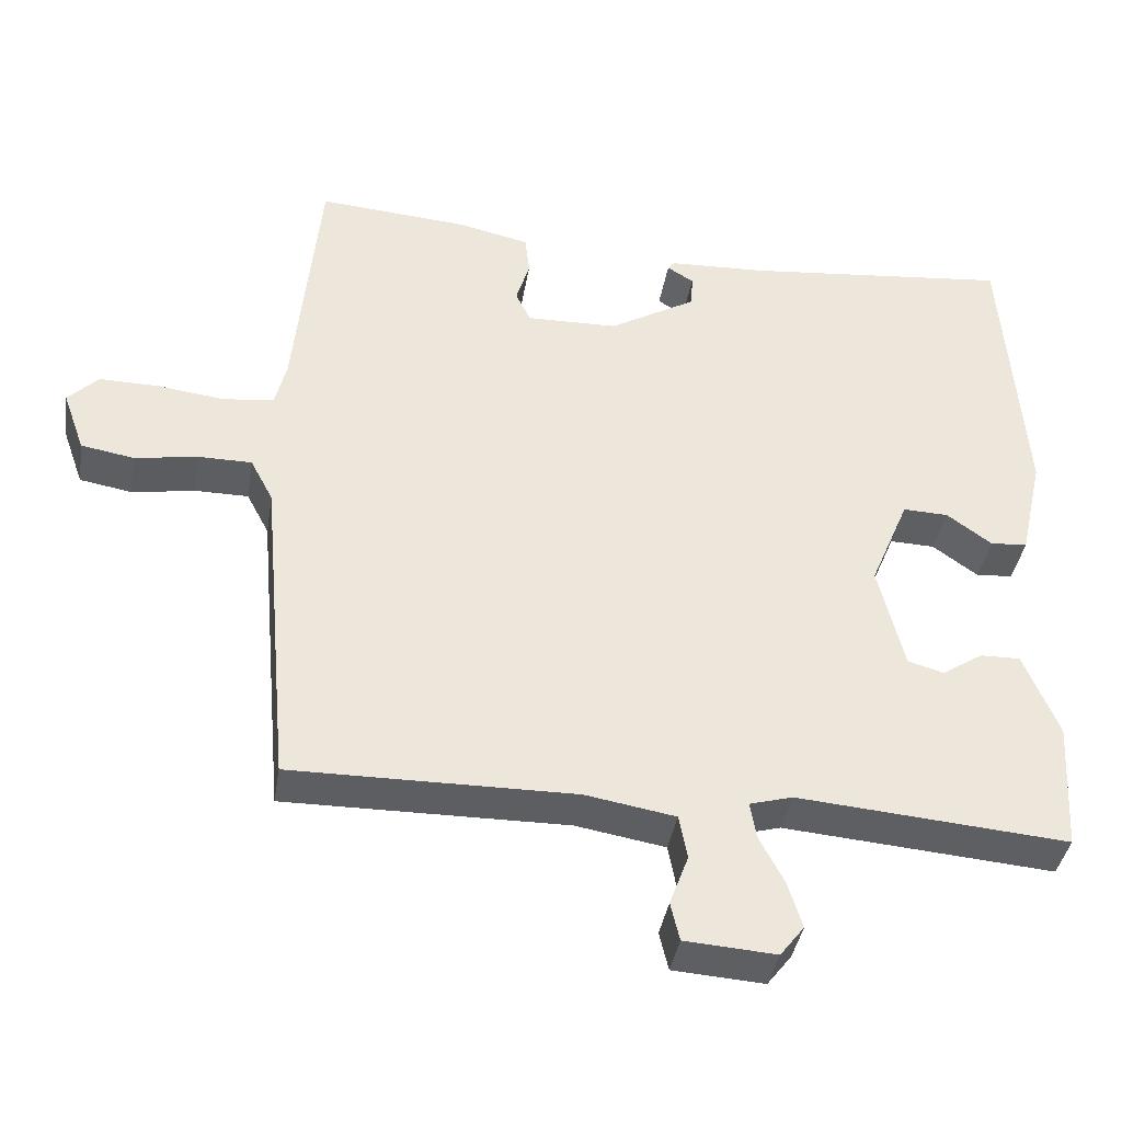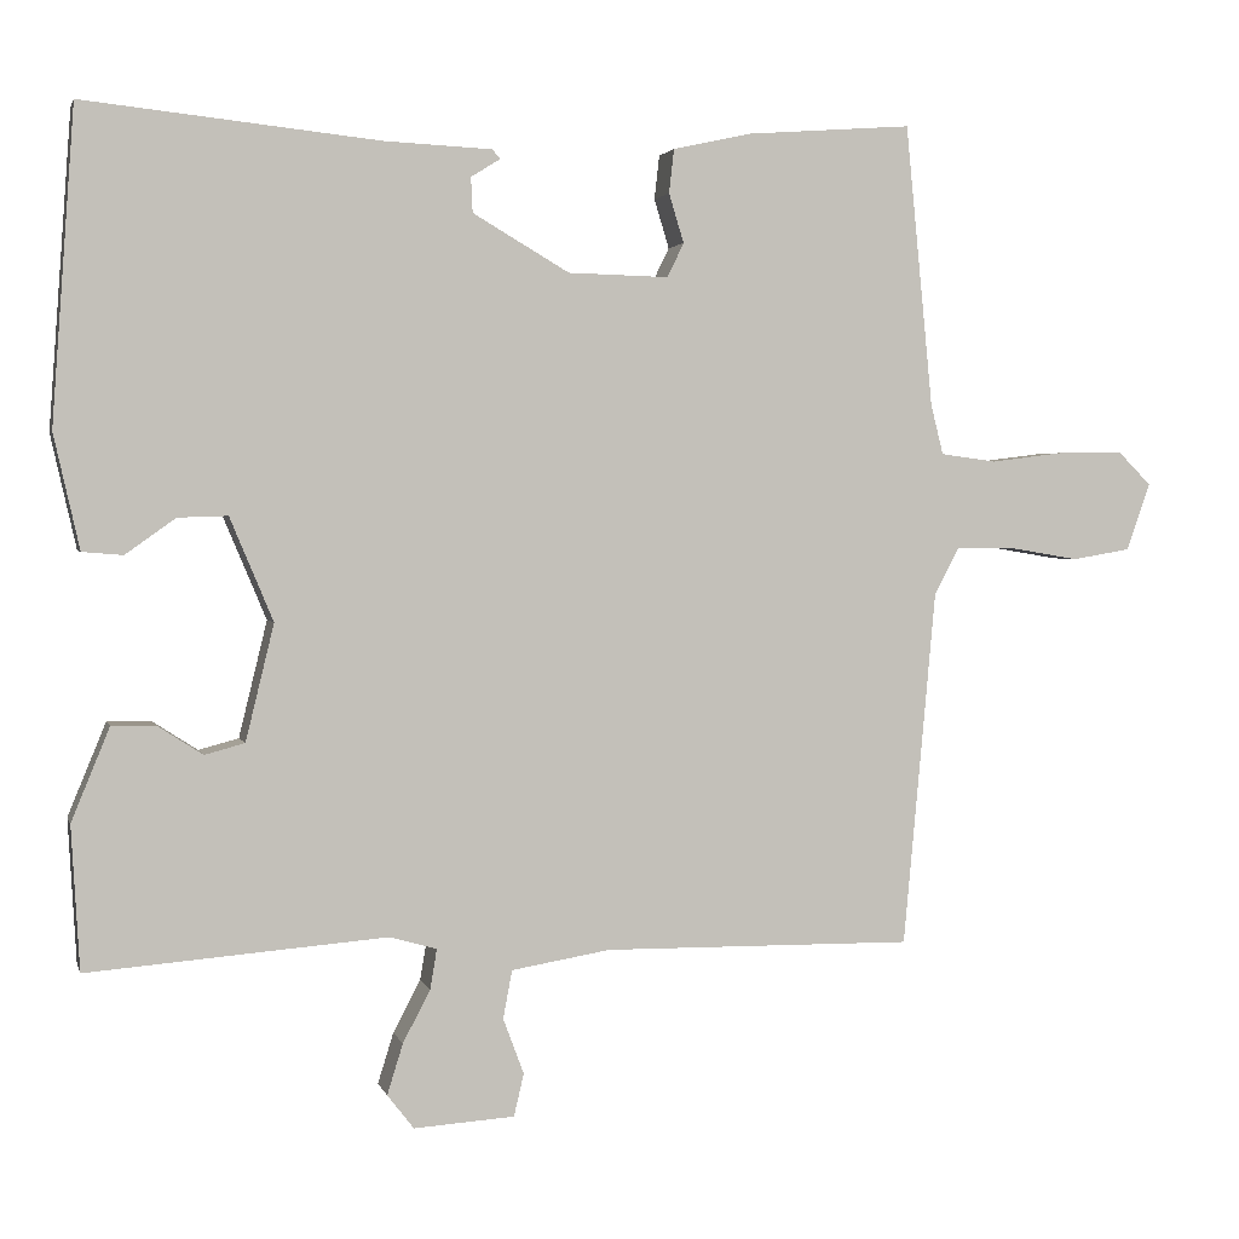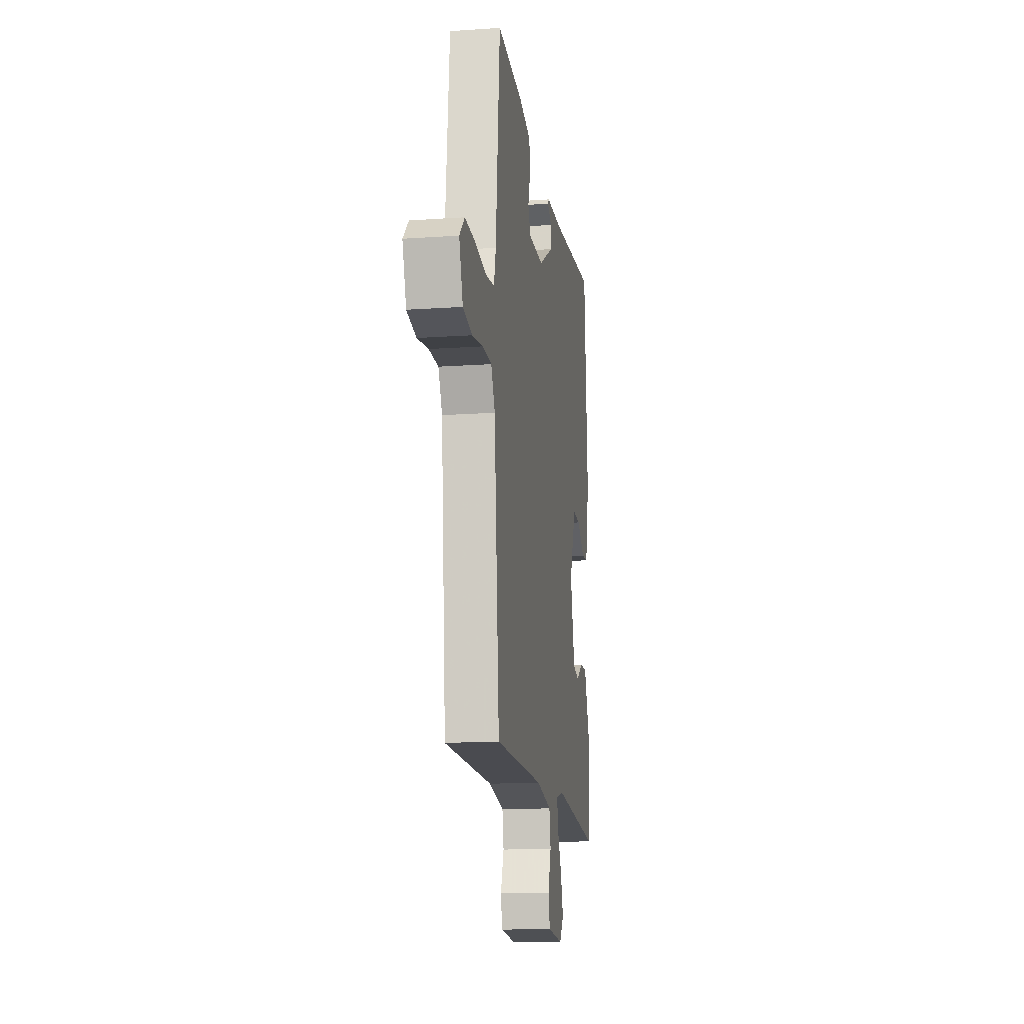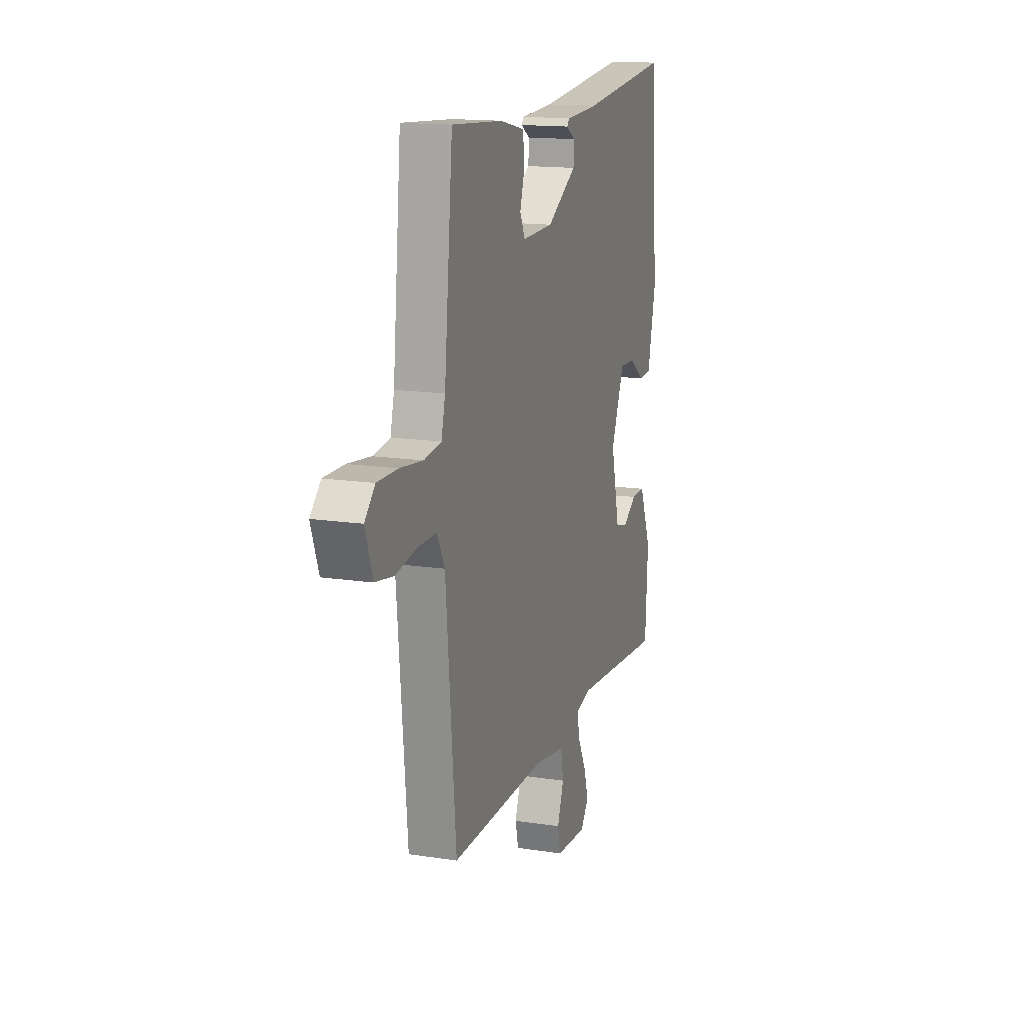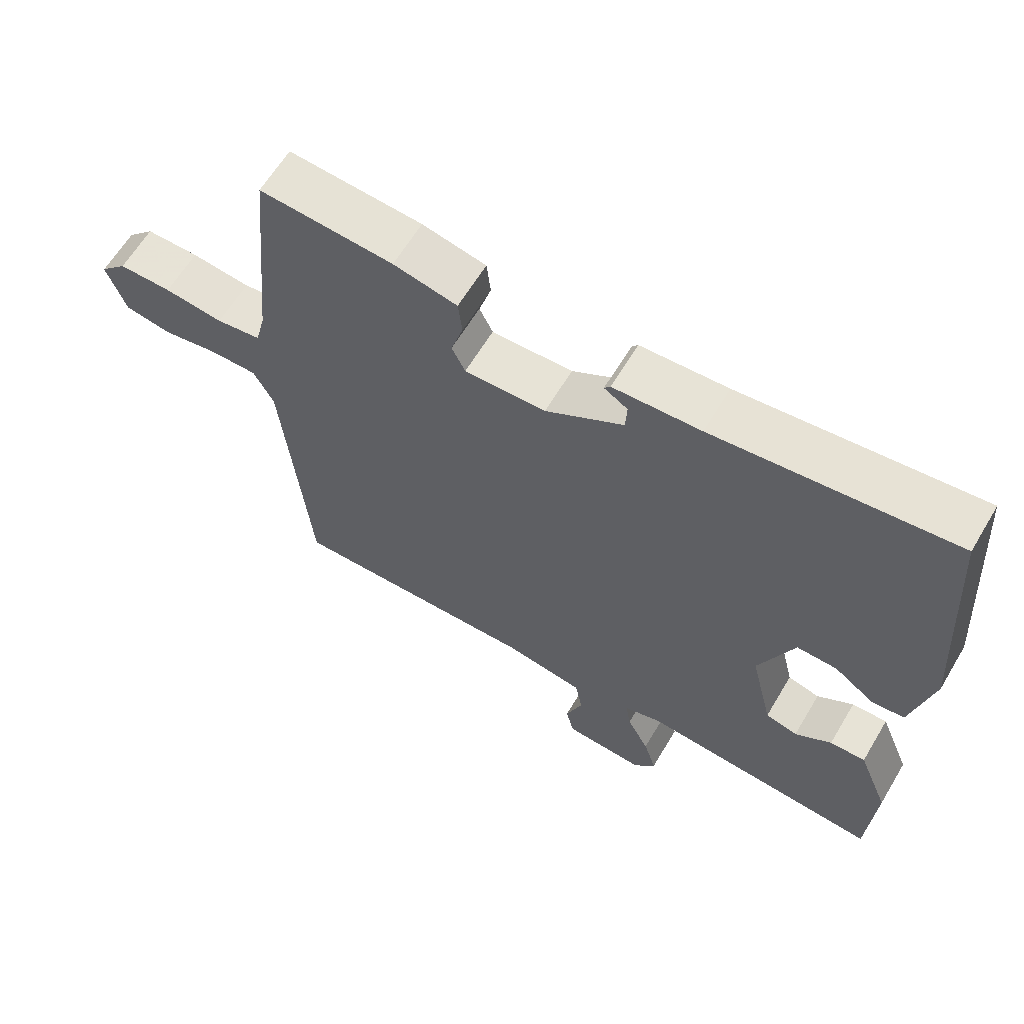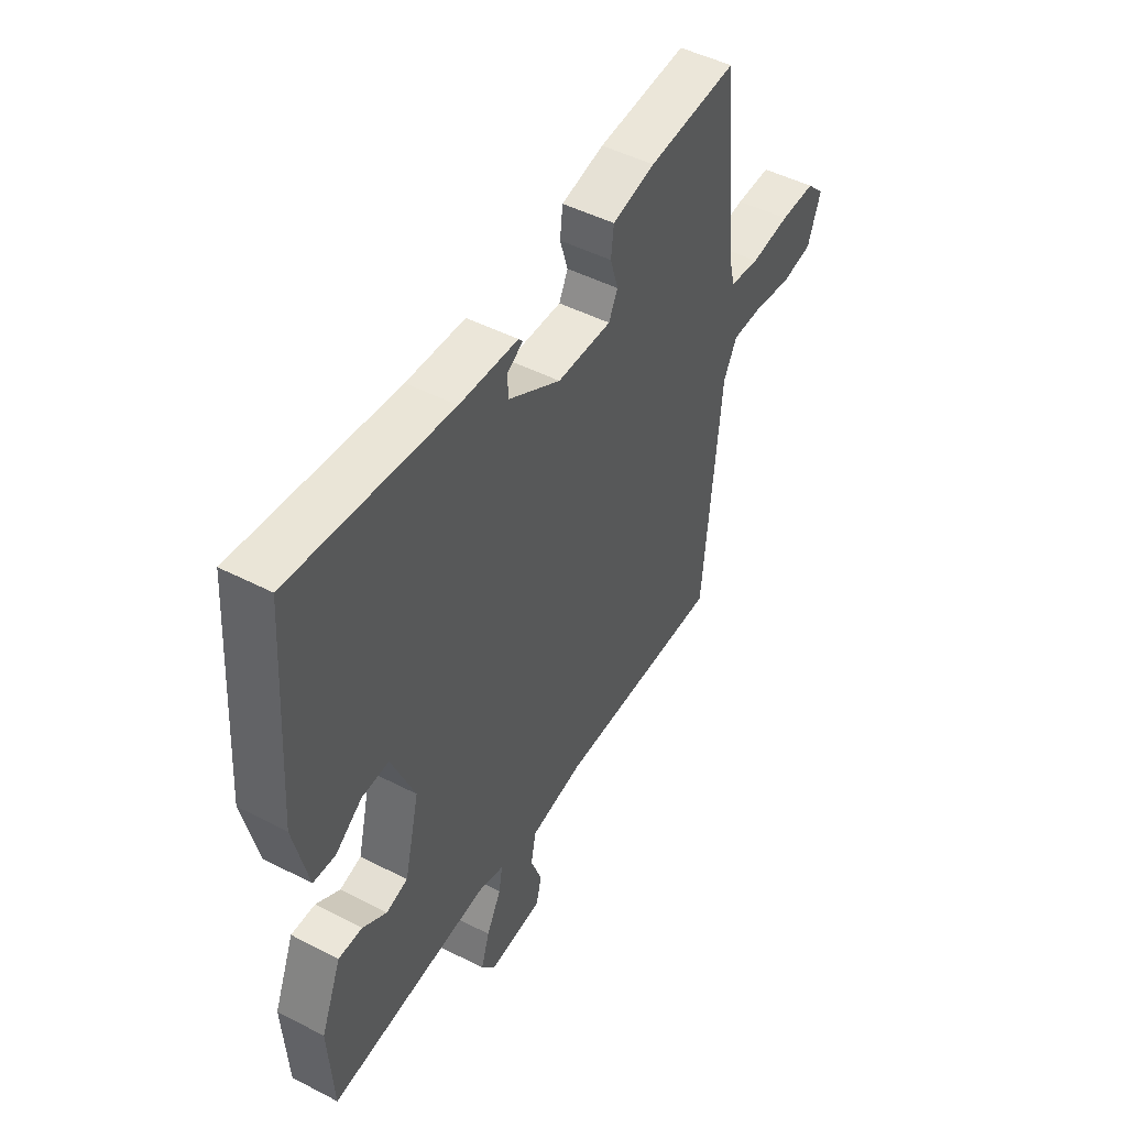
<metadata>
{"format":"obj","ext":"obj","renderer":"f3d","projection":"perspective","resolution":1024,"background":"white","views":[{"elev":-39.1,"azim":-9.3,"up":"+Z"},{"elev":2.3,"azim":166.2,"up":"+Z"},{"elev":-15.2,"azim":-81.6,"up":"+Z"},{"elev":15.3,"azim":-72.0,"up":"+Z"},{"elev":62.7,"azim":30.8,"up":"+Z"},{"elev":48.1,"azim":120.0,"up":"+Z"}]}
</metadata>
<code>
v -0.5 0.07 0.5
v -0.301 0.07 0.485
v -0.206 0.07 0.464
v -0.2 0.07 0.411
v -0.218 0.07 0.352
v -0.198 0.07 0.311
v -0.077 0.07 0.314
v 0.039 0.07 0.382
v 0.041 0.07 0.424
v 0.006 0.07 0.446
v 0.015 0.07 0.457
v 0.145 0.07 0.463
v 0.5 0.07 0.5
v 0.527 0.07 0.123
v 0.496 0.07 -0.015
v 0.447 0.07 -0.019
v 0.387 0.07 0.024
v 0.327 0.07 0.026
v 0.275 0.07 -0.098
v 0.309 0.07 -0.238
v 0.357 0.07 -0.251
v 0.411 0.07 -0.216
v 0.464 0.07 -0.215
v 0.51 0.07 -0.327
v 0.5 0.07 -0.5
v 0.141 0.07 -0.471
v 0.084 0.07 -0.487
v 0.092 0.07 -0.535
v 0.125 0.07 -0.598
v 0.144 0.07 -0.659
v 0.112 0.07 -0.7
v -0.009 0.07 -0.692
v -0.021 0.07 -0.641
v 0.004 0.07 -0.574
v -0.007 0.07 -0.516
v -0.126 0.07 -0.496
v -0.5 0.07 -0.5
v -0.539 0.07 -0.072
v -0.569 0.07 -0.015
v -0.64 0.07 -0.015
v -0.723 0.07 -0.029
v -0.793 0.07 -0.017
v -0.822 0.07 0.064
v -0.782 0.07 0.104
v -0.703 0.07 0.103
v -0.615 0.07 0.092
v -0.548 0.07 0.101
v -0.533 0.07 0.161
v -0.5 0 0.5
v -0.301 0 0.485
v -0.206 0 0.464
v -0.2 0 0.411
v -0.218 0 0.352
v -0.198 0 0.311
v -0.077 0 0.314
v 0.039 0 0.382
v 0.041 0 0.424
v 0.006 0 0.446
v 0.015 0 0.457
v 0.145 0 0.463
v 0.5 0 0.5
v 0.527 0 0.123
v 0.496 0 -0.015
v 0.447 0 -0.019
v 0.387 0 0.024
v 0.327 0 0.026
v 0.275 0 -0.098
v 0.309 0 -0.238
v 0.357 0 -0.251
v 0.411 0 -0.216
v 0.464 0 -0.215
v 0.51 0 -0.327
v 0.5 0 -0.5
v 0.141 0 -0.471
v 0.084 0 -0.487
v 0.092 0 -0.535
v 0.125 0 -0.598
v 0.144 0 -0.659
v 0.112 0 -0.7
v -0.009 0 -0.692
v -0.021 0 -0.641
v 0.004 0 -0.574
v -0.007 0 -0.516
v -0.126 0 -0.496
v -0.5 0 -0.5
v -0.539 0 -0.072
v -0.569 0 -0.015
v -0.64 0 -0.015
v -0.723 0 -0.029
v -0.793 0 -0.017
v -0.822 0 0.064
v -0.782 0 0.104
v -0.703 0 0.103
v -0.615 0 0.092
v -0.548 0 0.101
v -0.533 0 0.161
f 44 45 46
f 43 44 46
f 42 43 46
f 41 42 46
f 40 41 46
f 39 40 46 47
f 38 39 47 48
f 48 1 2
f 38 48 2
f 37 38 2
f 36 37 2
f 32 33 34
f 31 32 34
f 30 31 34
f 29 30 34
f 28 29 34
f 27 28 34 35
f 24 25 26
f 23 24 26
f 22 23 26
f 21 22 26
f 20 21 26 27
f 27 35 36
f 20 27 36
f 19 20 36
f 15 16 17
f 14 15 17
f 13 14 17
f 12 13 17
f 12 17 18
f 9 10 11 12
f 12 18 19
f 9 12 19
f 8 9 19
f 2 3 4 5
f 2 5 6
f 36 2 6
f 7 8 19 36
f 6 7 36
f 94 93 92
f 94 92 91
f 94 91 90
f 94 90 89
f 94 89 88
f 95 94 88 87
f 96 95 87 86
f 50 49 96
f 50 96 86
f 50 86 85
f 50 85 84
f 82 81 80
f 82 80 79
f 82 79 78
f 82 78 77
f 82 77 76
f 83 82 76 75
f 74 73 72
f 74 72 71
f 74 71 70
f 74 70 69
f 75 74 69 68
f 84 83 75
f 84 75 68
f 84 68 67
f 65 64 63
f 65 63 62
f 65 62 61
f 65 61 60
f 66 65 60
f 60 59 58 57
f 67 66 60
f 67 60 57
f 67 57 56
f 53 52 51 50
f 54 53 50
f 54 50 84
f 84 67 56 55
f 84 55 54
f 1 49 50 2
f 2 50 51 3
f 3 51 52 4
f 4 52 53 5
f 5 53 54 6
f 6 54 55 7
f 7 55 56 8
f 8 56 57 9
f 9 57 58 10
f 10 58 59 11
f 11 59 60 12
f 12 60 61 13
f 13 61 62 14
f 14 62 63 15
f 15 63 64 16
f 16 64 65 17
f 17 65 66 18
f 18 66 67 19
f 19 67 68 20
f 20 68 69 21
f 21 69 70 22
f 22 70 71 23
f 23 71 72 24
f 24 72 73 25
f 25 73 74 26
f 26 74 75 27
f 27 75 76 28
f 28 76 77 29
f 29 77 78 30
f 30 78 79 31
f 31 79 80 32
f 32 80 81 33
f 33 81 82 34
f 34 82 83 35
f 35 83 84 36
f 36 84 85 37
f 37 85 86 38
f 38 86 87 39
f 39 87 88 40
f 40 88 89 41
f 41 89 90 42
f 42 90 91 43
f 43 91 92 44
f 44 92 93 45
f 45 93 94 46
f 46 94 95 47
f 47 95 96 48
f 48 96 49 1

</code>
